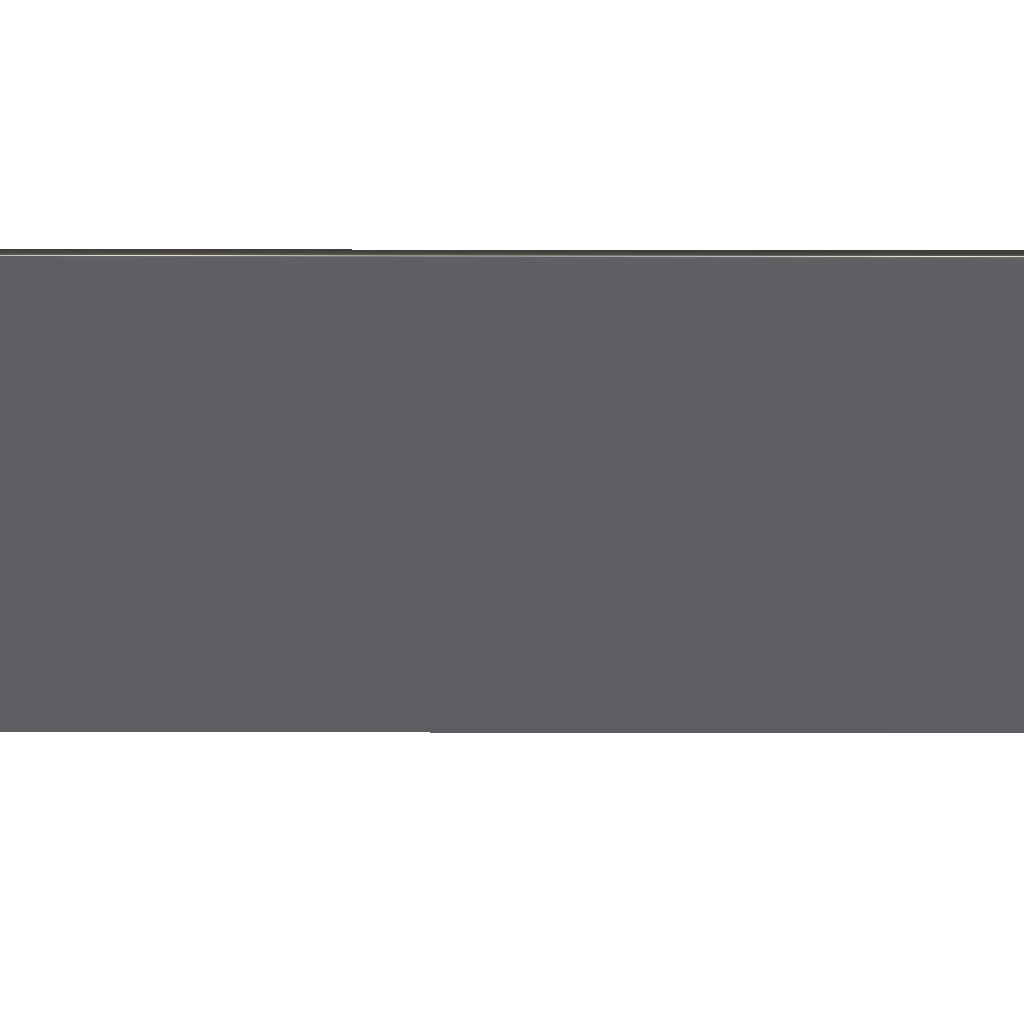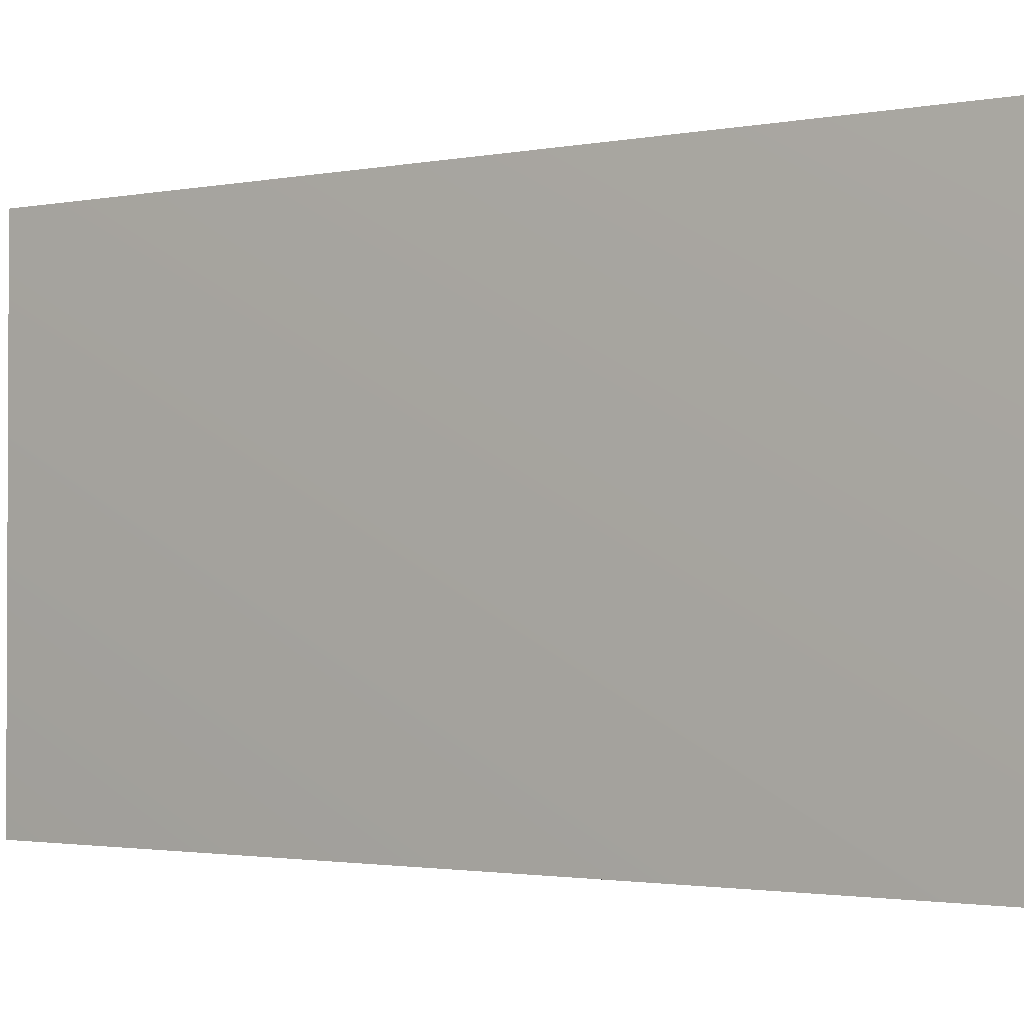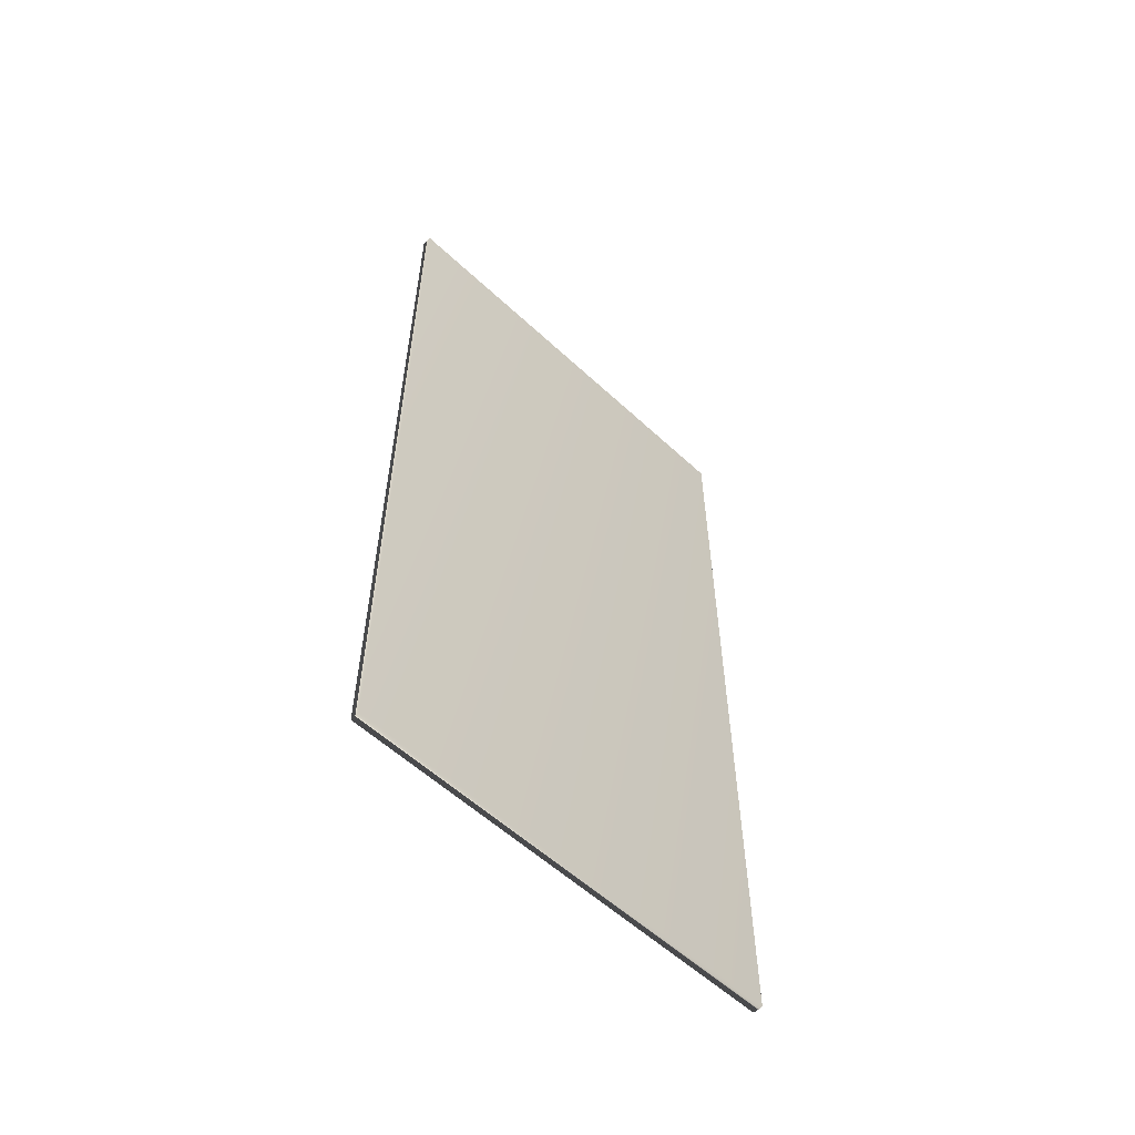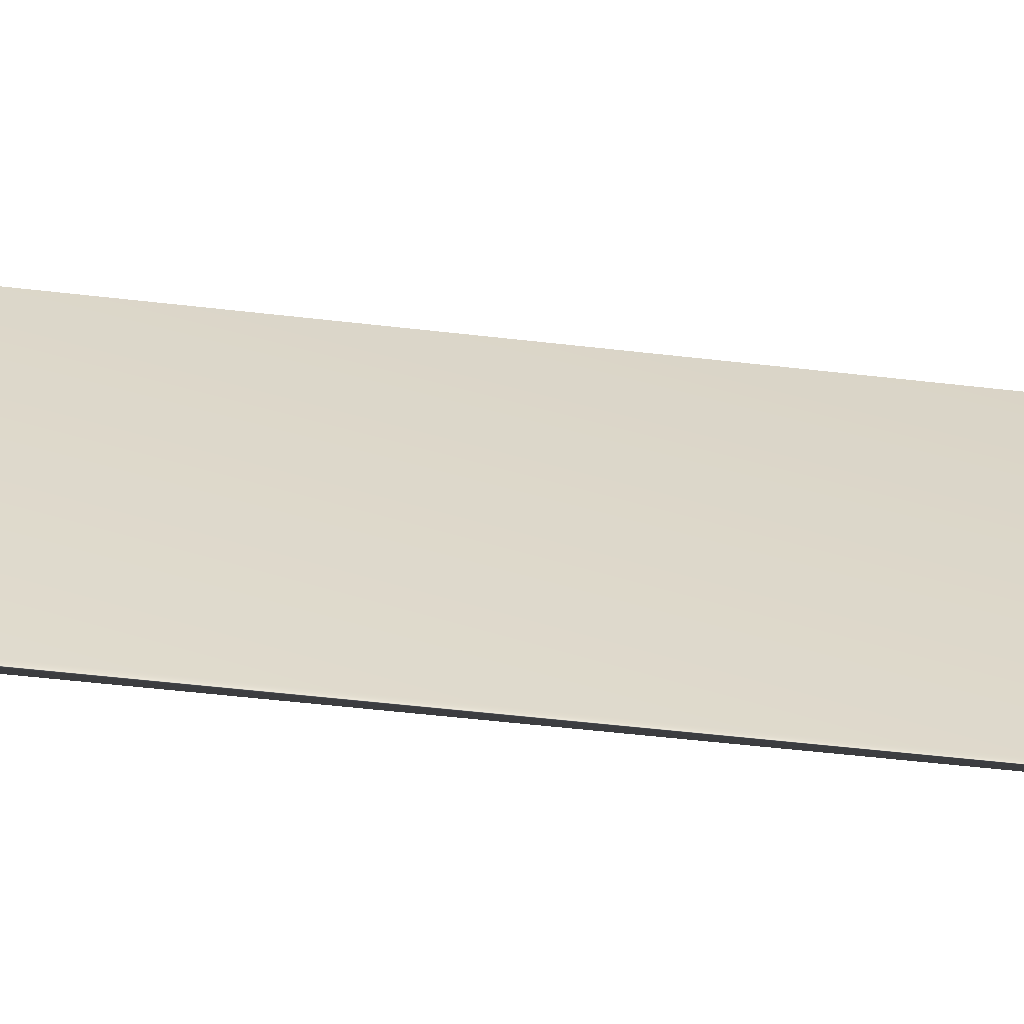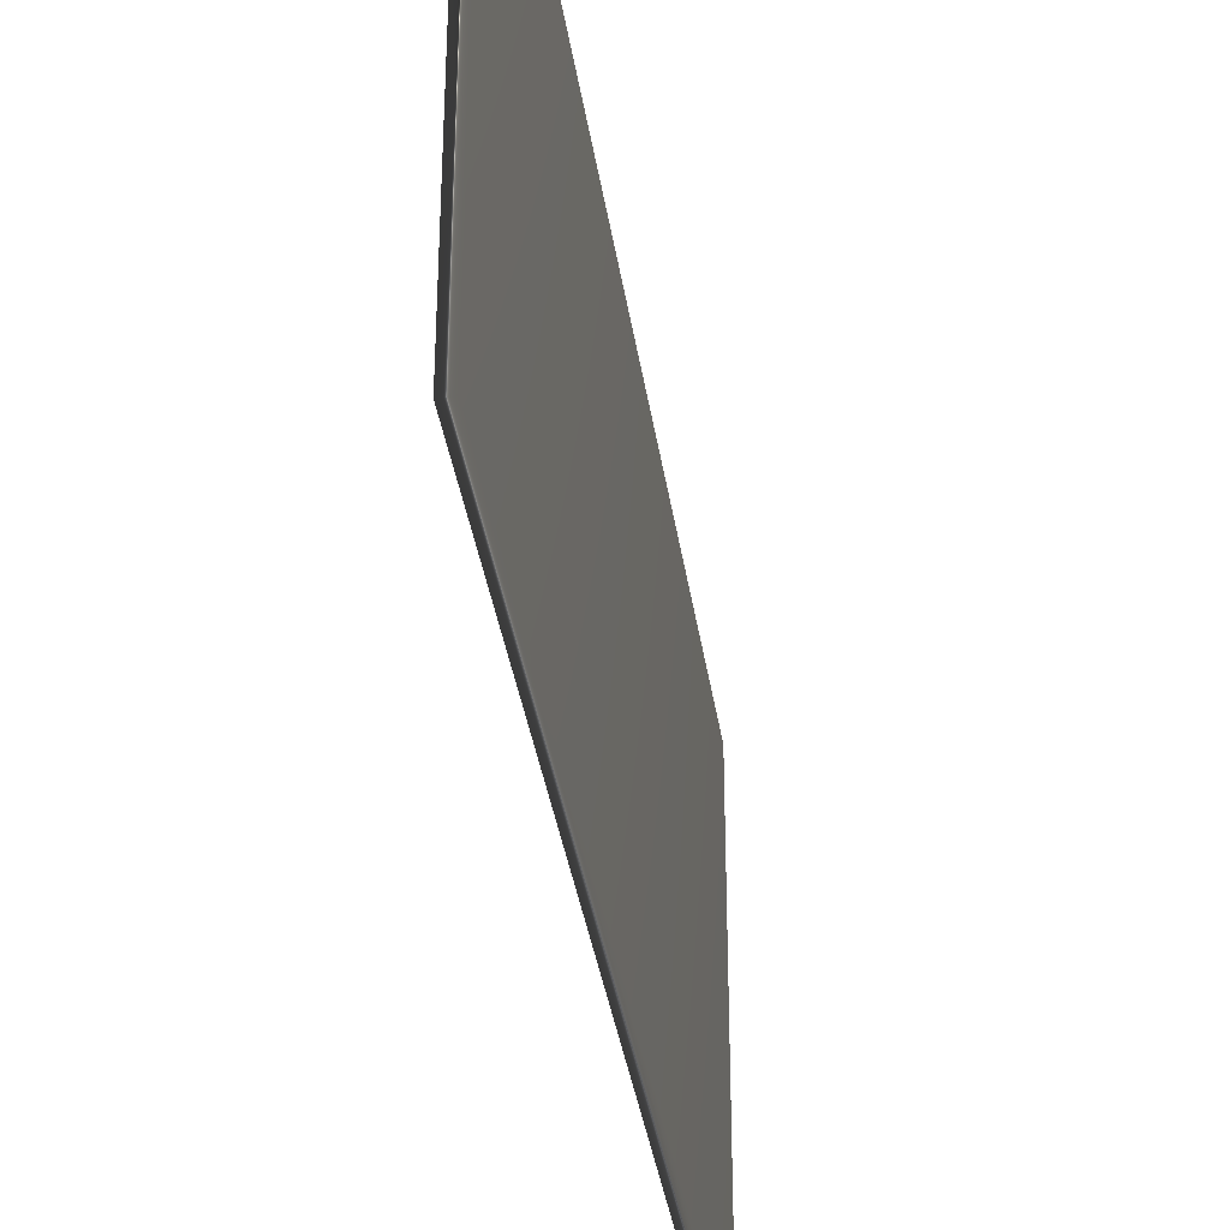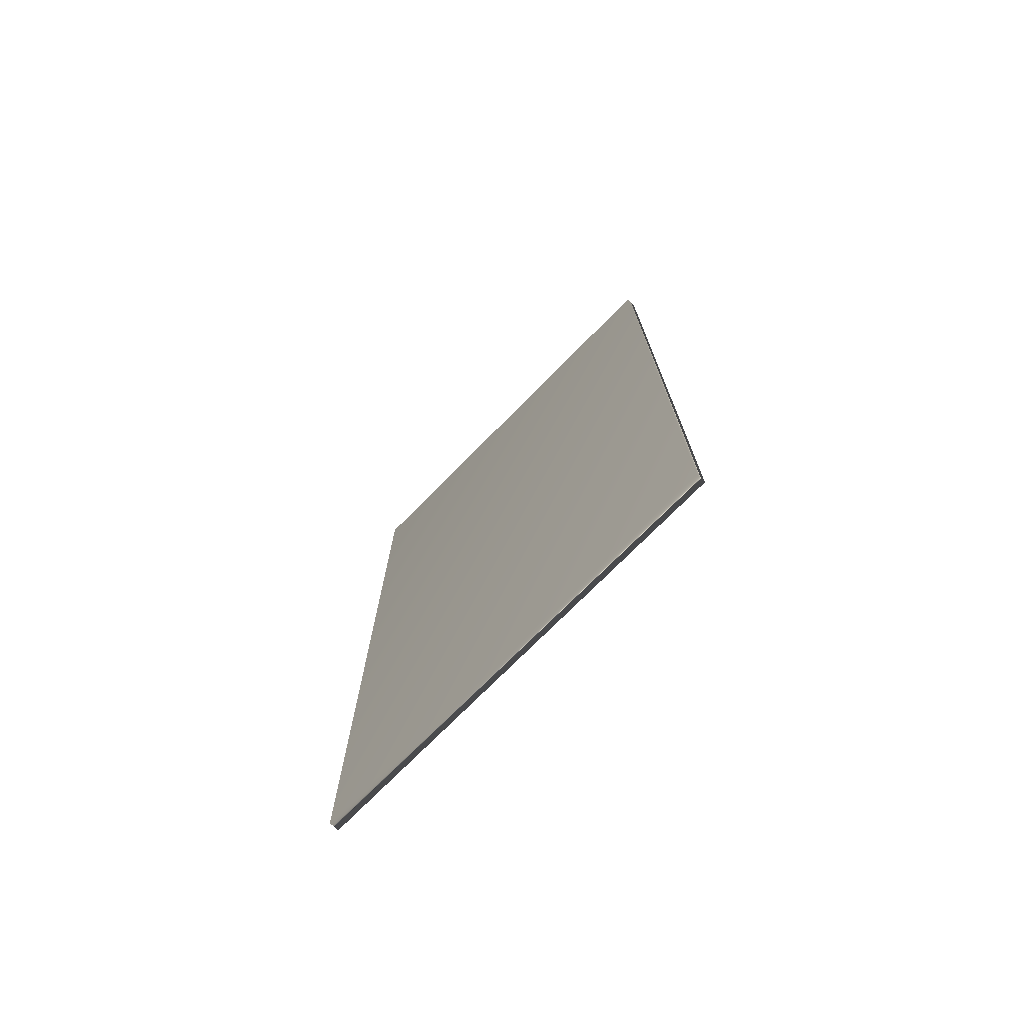
<metadata>
{"format":"obj","ext":"obj","renderer":"f3d","projection":"perspective","resolution":1024,"background":"white","views":[{"elev":49.5,"azim":-89.9,"up":"+Z"},{"elev":-1.7,"azim":127.6,"up":"+Z"},{"elev":-57.1,"azim":46.0,"up":"+Y"},{"elev":-59.4,"azim":83.4,"up":"+Z"},{"elev":-36.6,"azim":8.4,"up":"+Z"},{"elev":-73.8,"azim":-44.6,"up":"+Y"}]}
</metadata>
<code>
v 51.58 32.46 -73.73
v 51.58 25.04 -73.73
v 51.66 32.46 -73.73
v 51.66 25.04 -73.73
v 51.66 25.04 -77.44
v 51.66 32.46 -77.44
v 51.58 32.46 -77.44
v 51.58 25.04 -77.44
f 1 2 3
f 3 2 4
f 5 6 4
f 4 6 3
f 7 1 6
f 6 1 3
f 2 8 4
f 4 8 5
f 2 1 8
f 8 1 7
f 8 7 5
f 5 7 6

</code>
